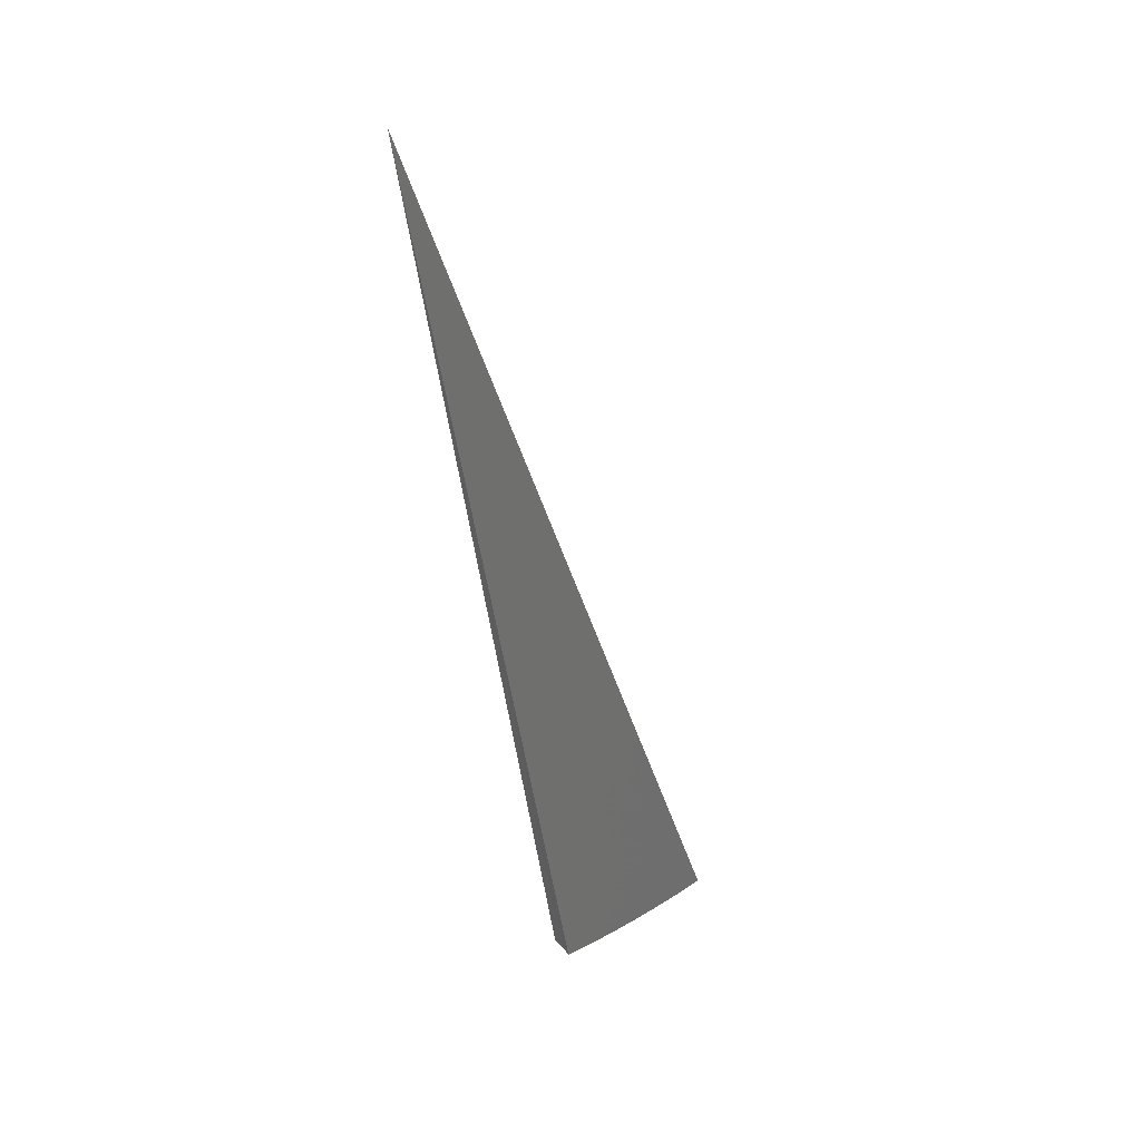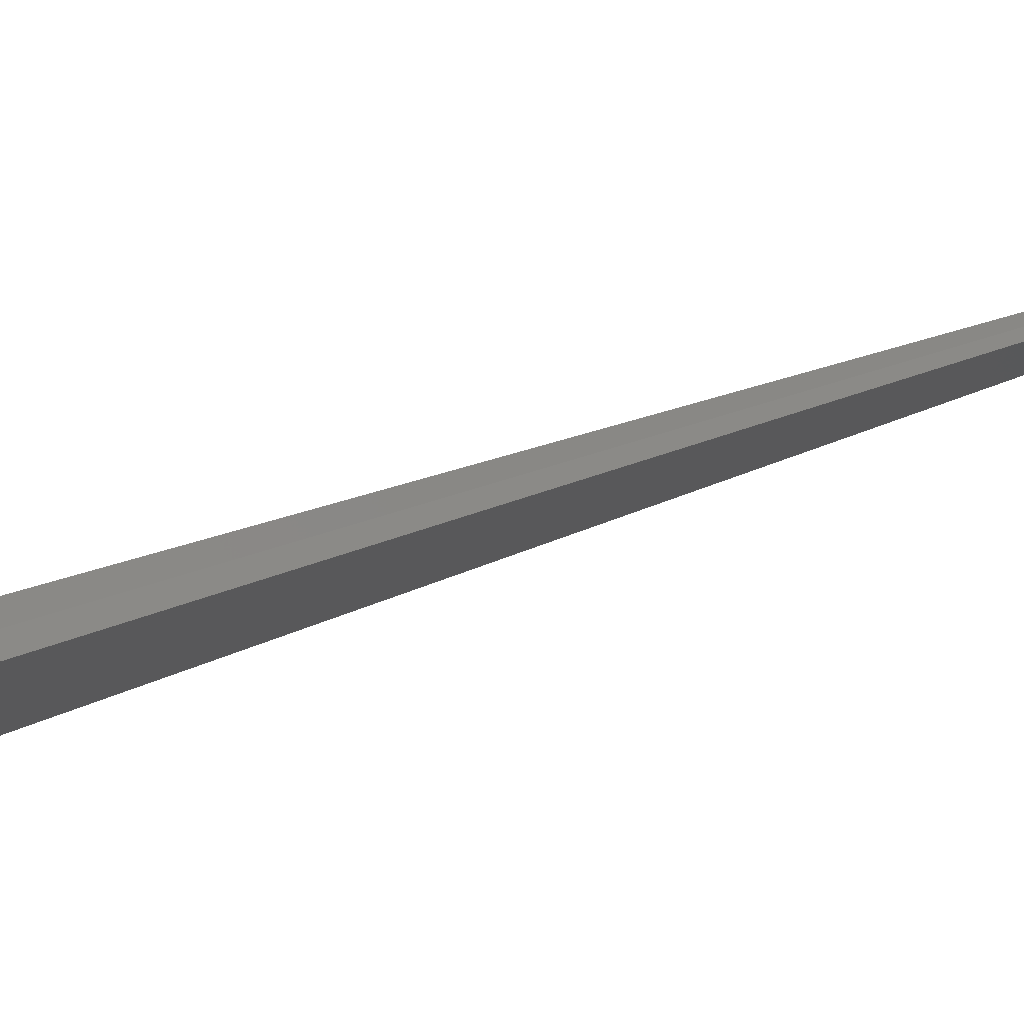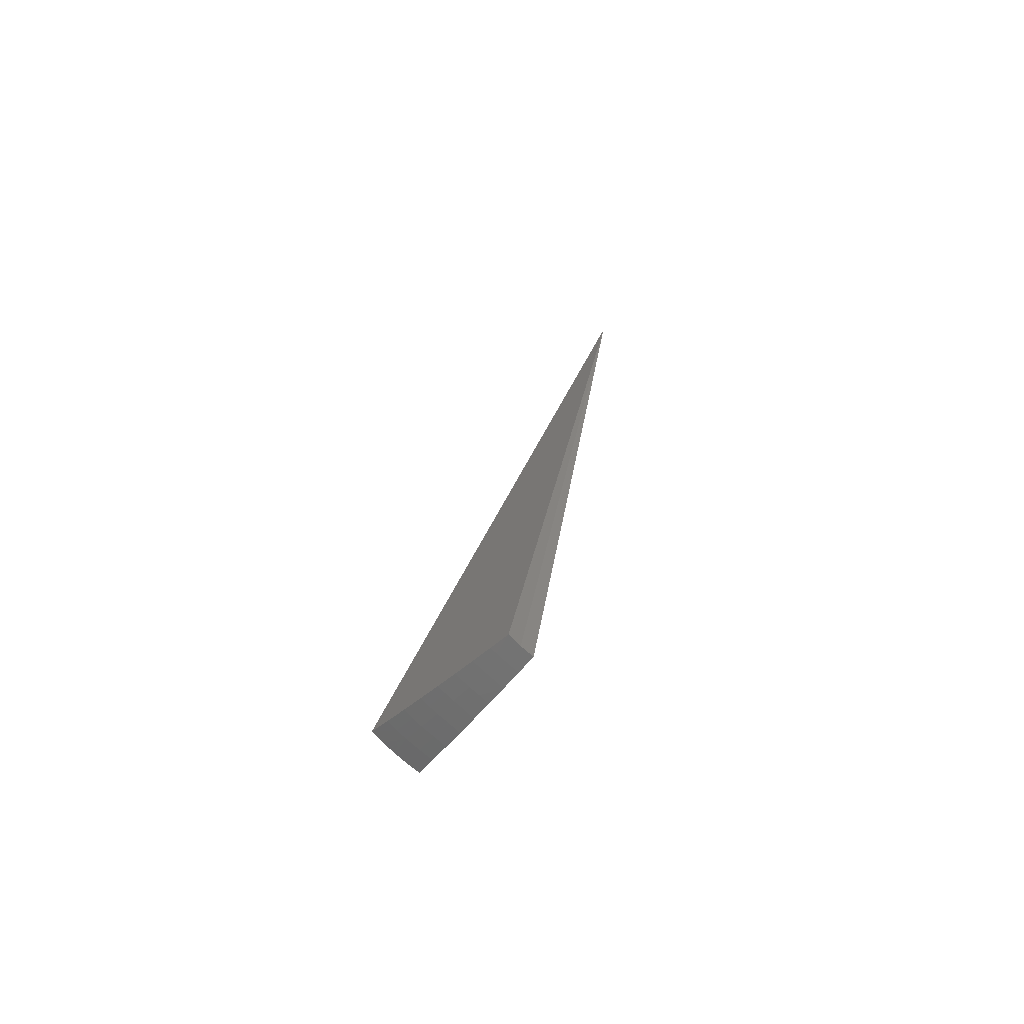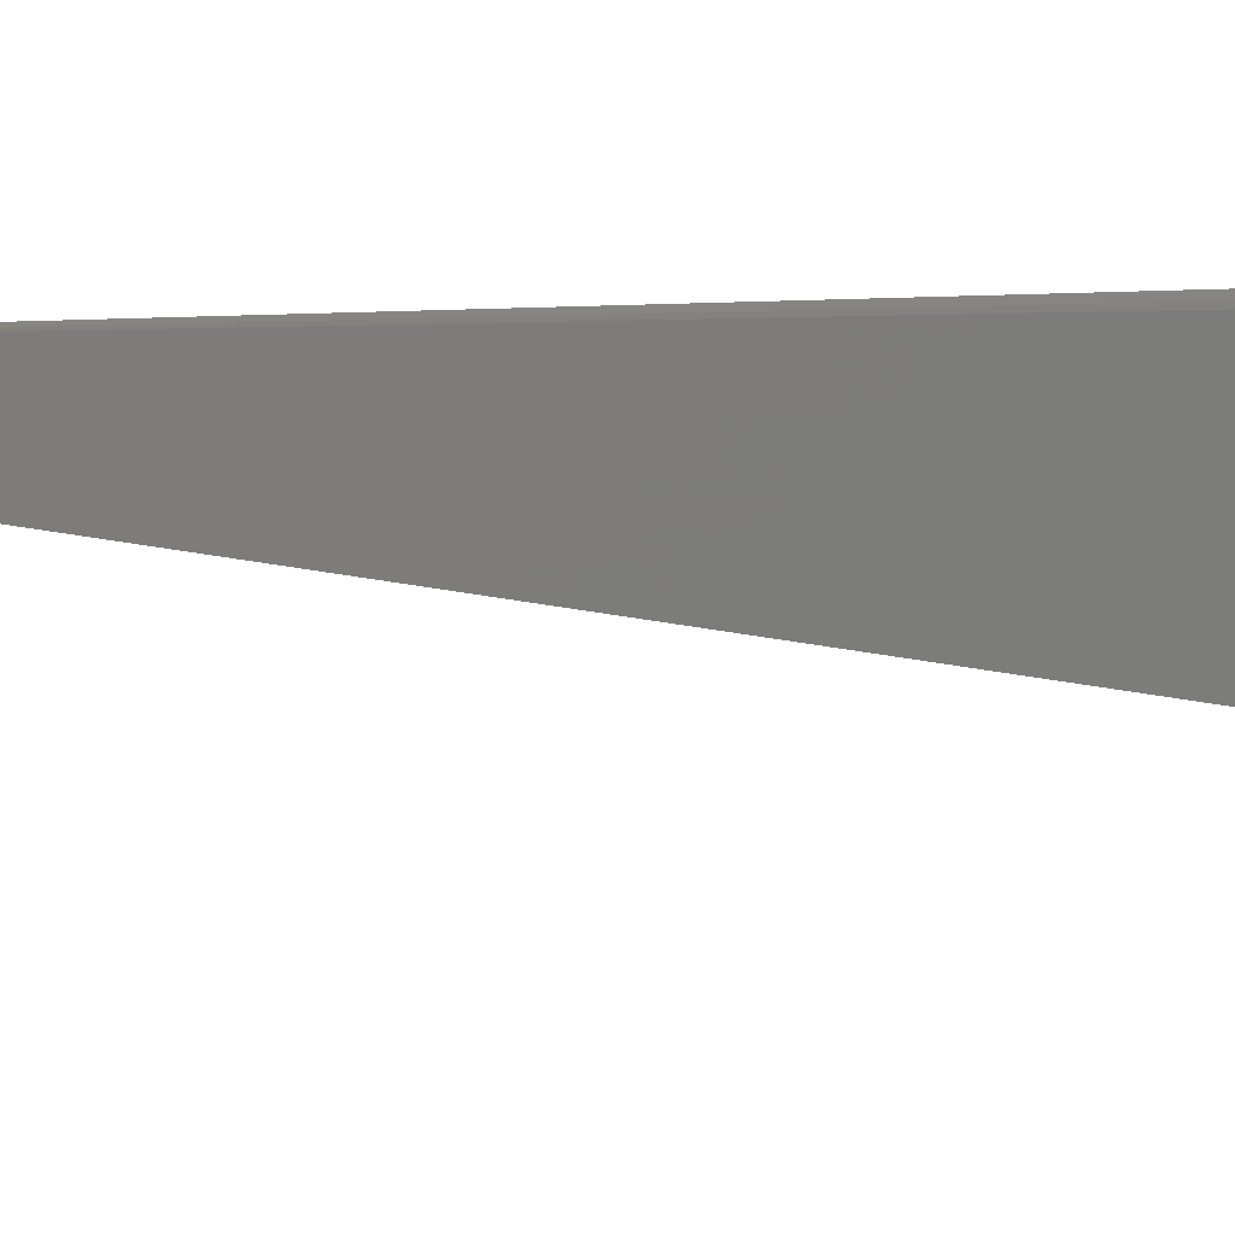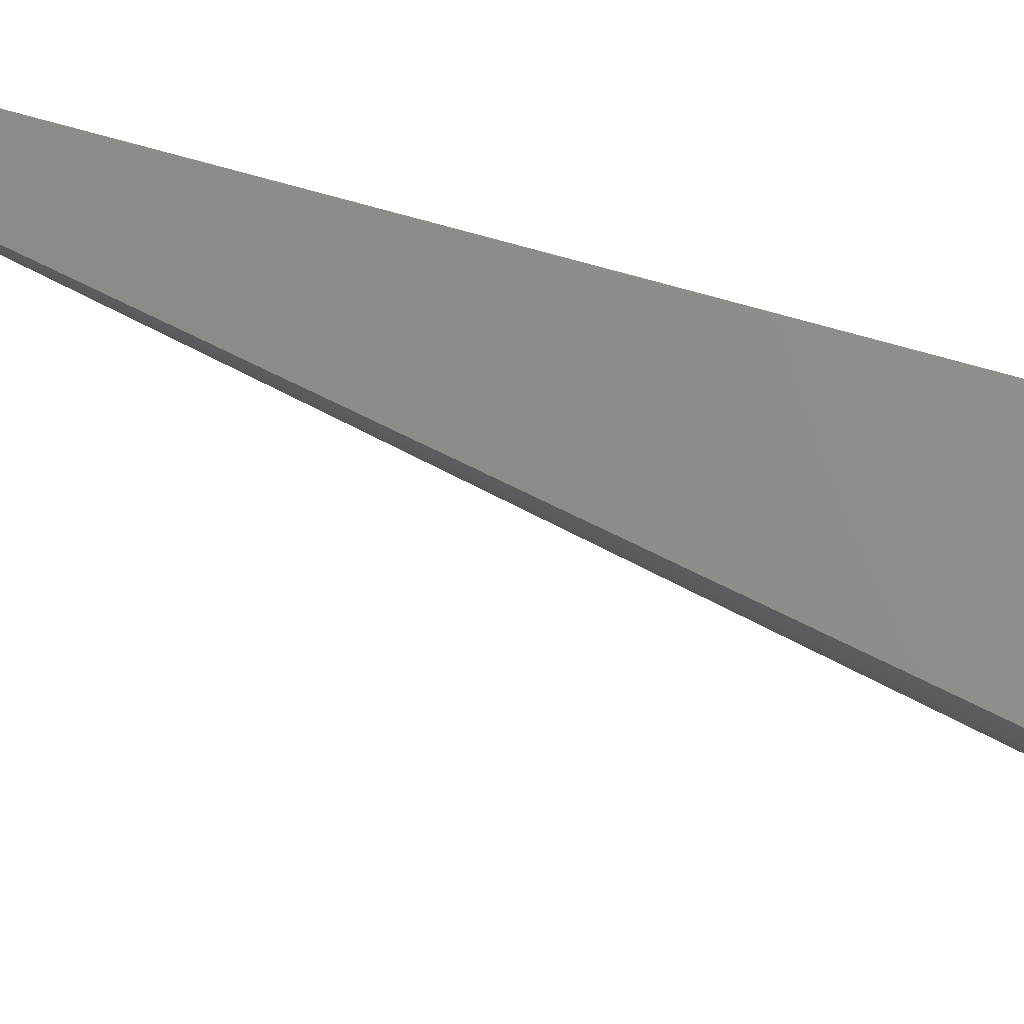
<metadata>
{"format":"stl","ext":"stl","renderer":"f3d","projection":"perspective","resolution":1024,"background":"white","views":[{"elev":29.3,"azim":-76.0,"up":"+Z"},{"elev":35.0,"azim":-115.4,"up":"+Y"},{"elev":-75.3,"azim":-178.7,"up":"+Z"},{"elev":65.2,"azim":77.8,"up":"+Y"},{"elev":29.3,"azim":101.7,"up":"+Y"}]}
</metadata>
<code>
# stl→obj: 50 verts, 96 faces
v 1.518 -1.274 -11.24
v 0 0 0
v 1.705 -1.43 -11.19
v 1.89 -1.586 -11.13
v 2.075 -1.741 -11.07
v 2.258 -1.895 -11
v 2.441 -2.048 -10.93
v 2.621 -2.2 -10.85
v 2.801 -2.35 -10.77
v 2.979 -2.499 -10.68
v 1.43 -1.704 -11.19
v 1.273 -1.518 -11.24
v 1.506 -1.624 -11.19
v 1.401 -1.401 -11.24
v 1.586 -1.55 -11.19
v 1.645 -1.49 -11.19
v 1.823 -1.651 -11.13
v 2.001 -1.812 -11.07
v 2.179 -1.974 -11.01
v 2.357 -2.135 -10.93
v 2.535 -2.296 -10.85
v 2.712 -2.457 -10.77
v 2.866 -2.627 -10.68
v 2.615 -2.556 -10.77
v 2.749 -2.749 -10.68
v 2.483 -2.679 -10.77
v 2.626 -2.866 -10.68
v 2.349 -2.799 -10.77
v 2.498 -2.977 -10.68
v 2.199 -2.62 -10.85
v 2.32 -2.503 -10.85
v 2.444 -2.389 -10.85
v 2.047 -2.44 -10.93
v 2.158 -2.328 -10.93
v 2.272 -2.221 -10.93
v 1.894 -2.258 -11
v 1.995 -2.152 -11.01
v 2.101 -2.053 -11.01
v 1.741 -2.074 -11.07
v 1.831 -1.976 -11.07
v 1.929 -1.885 -11.07
v 1.586 -1.89 -11.13
v 1.668 -1.8 -11.13
v 1.757 -1.717 -11.13
v 1.779 -1.886 -7.122
v 0.8895 -0.9428 -3.561
v 1.886 -1.779 -7.122
v 0.9428 -0.8895 -3.561
v 0.934 -0.934 -7.491
v 0.467 -0.467 -3.746
f 1 2 3
f 3 2 4
f 4 2 5
f 5 2 6
f 6 2 7
f 7 2 8
f 8 2 9
f 9 2 10
f 11 12 13
f 13 12 14
f 13 14 15
f 15 14 16
f 15 16 17
f 17 16 3
f 17 3 4
f 14 1 16
f 16 1 3
f 17 4 18
f 18 4 5
f 18 5 19
f 19 5 6
f 19 6 20
f 20 6 7
f 20 7 21
f 21 7 8
f 21 8 9
f 21 9 22
f 22 9 10
f 22 10 23
f 22 23 24
f 24 23 25
f 24 25 26
f 26 25 27
f 26 27 28
f 28 27 29
f 28 30 26
f 26 30 31
f 26 31 24
f 24 31 32
f 24 32 22
f 22 32 21
f 30 33 31
f 31 33 34
f 31 34 32
f 32 34 35
f 32 35 21
f 21 35 20
f 33 36 34
f 34 36 37
f 34 37 35
f 35 37 38
f 35 38 20
f 20 38 19
f 36 39 37
f 37 39 40
f 37 40 38
f 38 40 41
f 38 41 19
f 19 41 18
f 39 42 40
f 40 42 43
f 40 43 41
f 41 43 44
f 41 44 18
f 18 44 17
f 42 11 43
f 43 11 13
f 43 13 44
f 44 13 15
f 44 15 17
f 12 11 2
f 2 11 42
f 2 42 39
f 39 36 2
f 2 36 33
f 2 33 30
f 30 28 2
f 2 28 29
f 27 45 29
f 29 45 46
f 29 46 2
f 27 25 45
f 45 25 47
f 45 47 48
f 48 47 10
f 48 10 2
f 25 23 47
f 47 23 10
f 48 2 46
f 48 46 45
f 14 49 1
f 1 49 50
f 1 50 2
f 14 12 49
f 49 12 50
f 12 2 50

</code>
